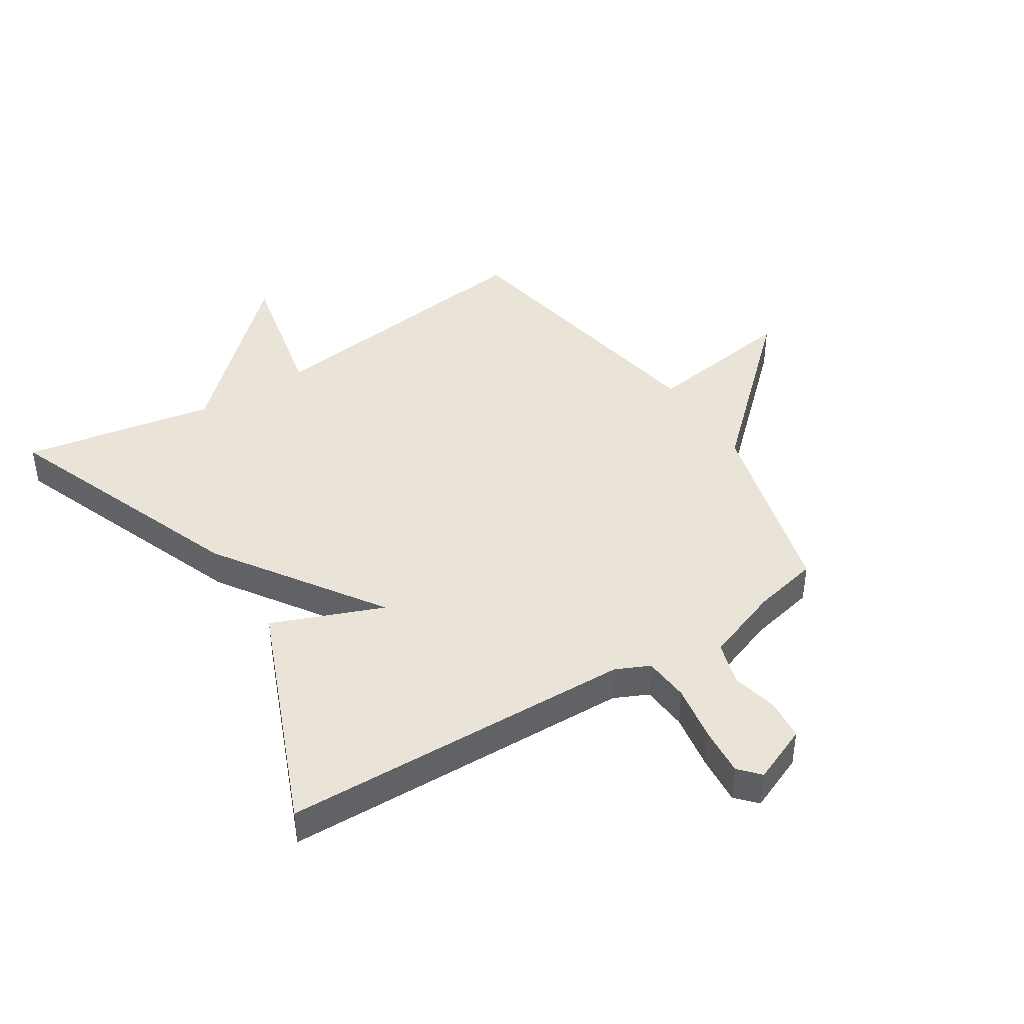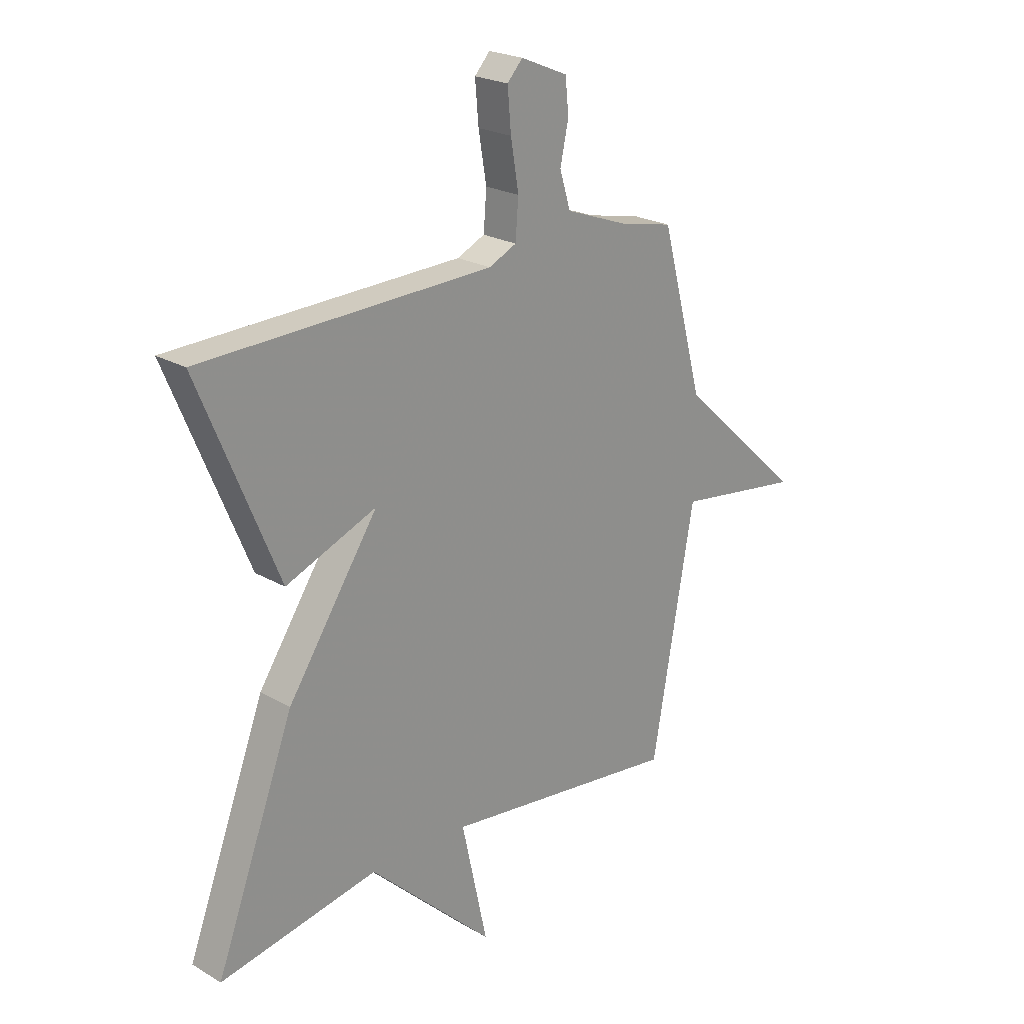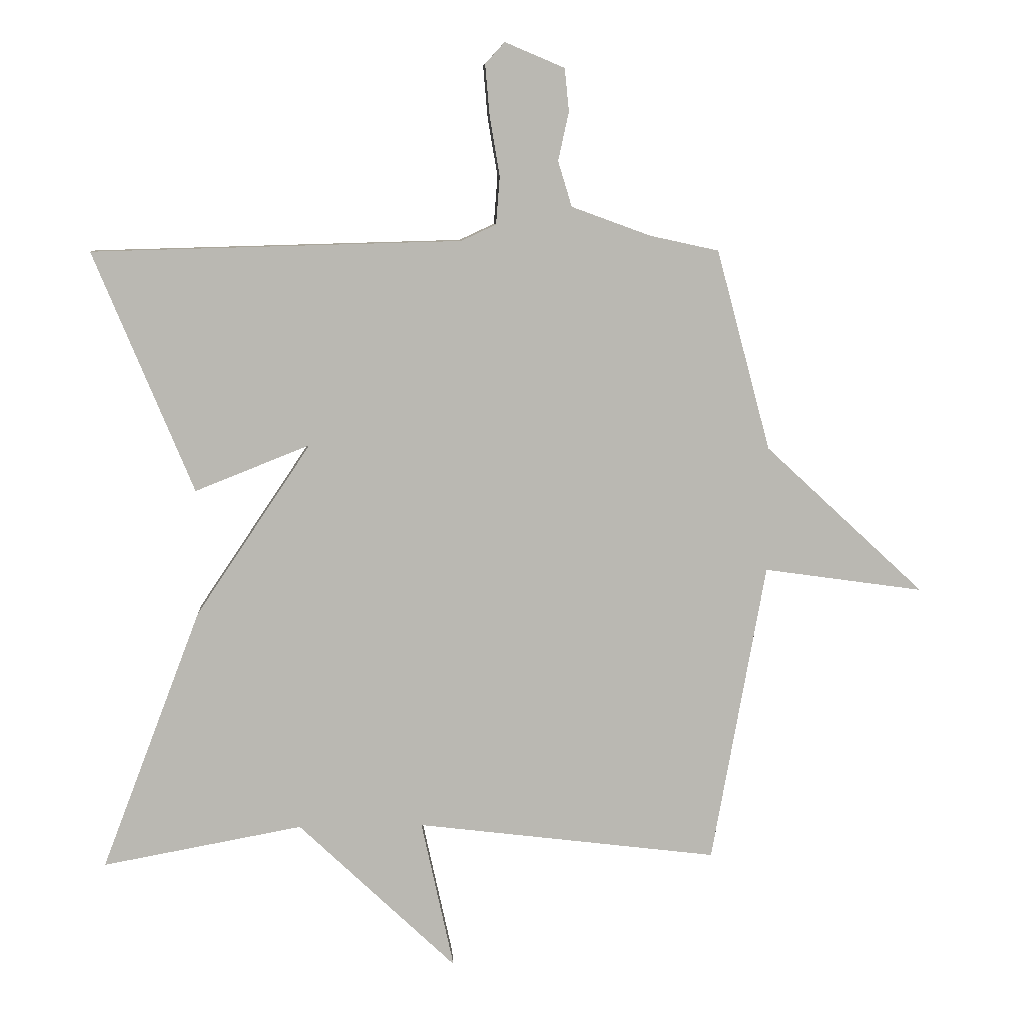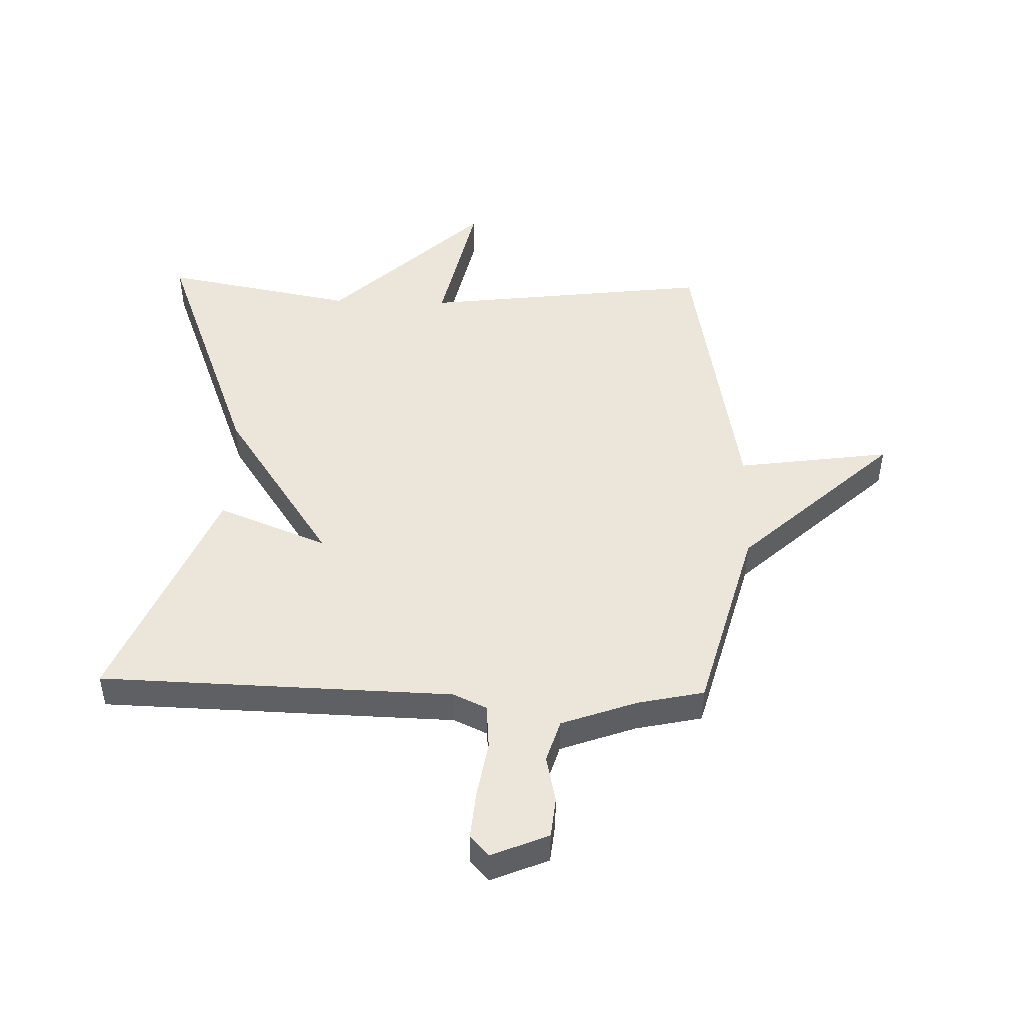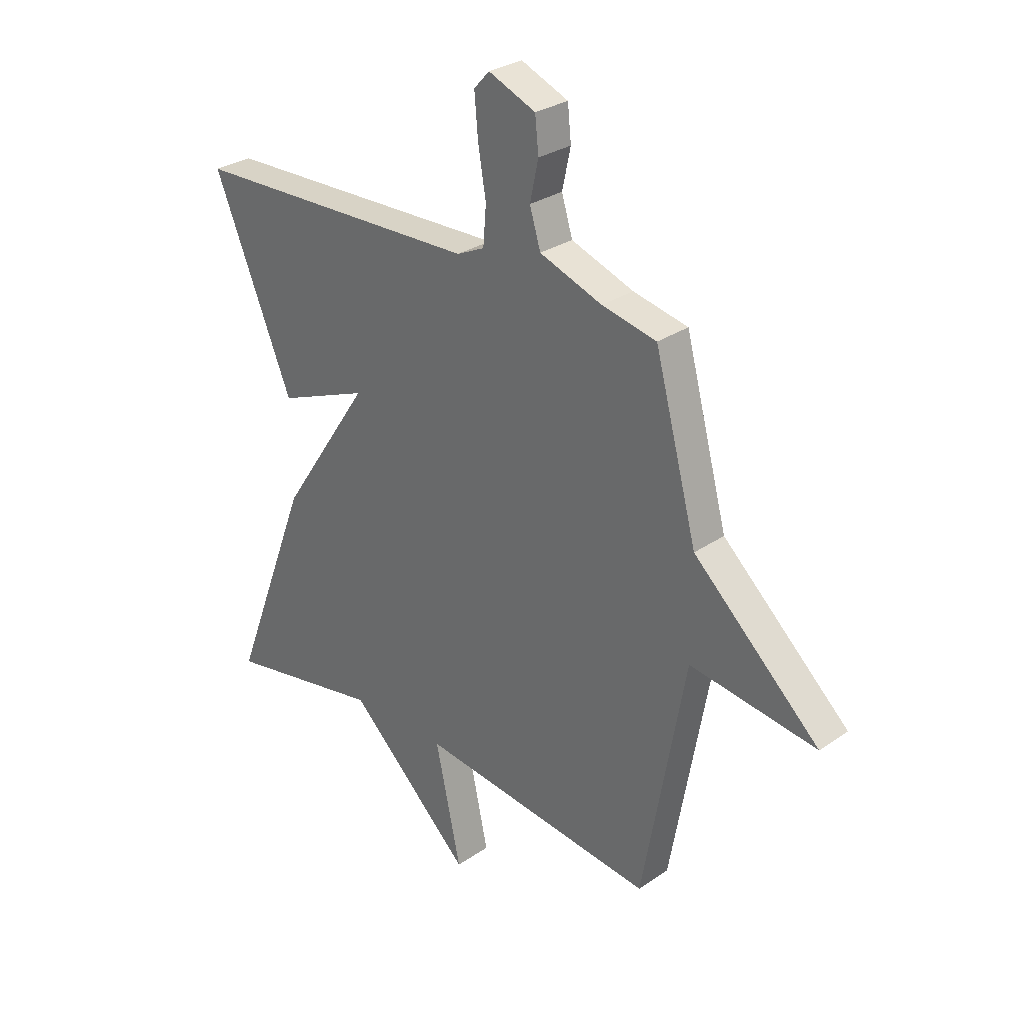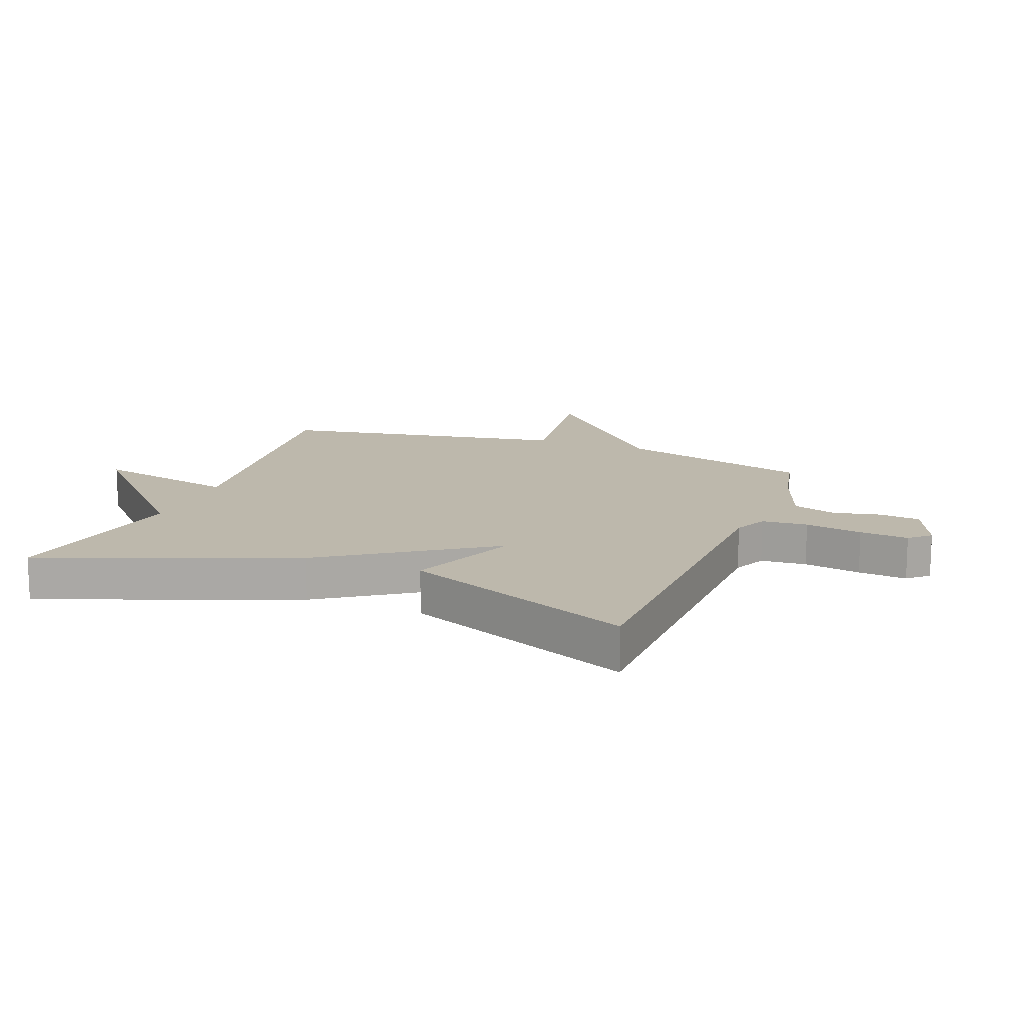
<metadata>
{"format":"obj","ext":"obj","renderer":"f3d","projection":"perspective","resolution":1024,"background":"white","views":[{"elev":42.9,"azim":-32.6,"up":"+Y"},{"elev":22.8,"azim":-45.2,"up":"+Z"},{"elev":8.0,"azim":-3.3,"up":"+Z"},{"elev":47.5,"azim":1.7,"up":"+Y"},{"elev":29.1,"azim":44.3,"up":"+Z"},{"elev":14.8,"azim":-68.9,"up":"+Y"}]}
</metadata>
<code>
v 0.5 0.07 -0.5
v 0.019 0.07 -0.441
v 0.071 0.07 -0.68
v -0.181 0.07 -0.441
v -0.5 0.07 -0.5
v -0.341 0.07 -0.083
v -0.158 0.07 0.19
v -0.341 0.07 0.117
v -0.5 0.07 0.5
v 0.087 0.07 0.516
v 0.143 0.07 0.542
v 0.149 0.07 0.618
v 0.133 0.07 0.713
v 0.126 0.07 0.794
v 0.157 0.07 0.828
v 0.252 0.07 0.788
v 0.259 0.07 0.72
v 0.242 0.07 0.642
v 0.264 0.07 0.57
v 0.39 0.07 0.524
v 0.5 0.07 0.5
v 0.586 0.07 0.18
v 0.841 0.07 -0.056
v 0.586 0.07 -0.02
v 0.5 0 -0.5
v 0.019 0 -0.441
v 0.071 0 -0.68
v -0.181 0 -0.441
v -0.5 0 -0.5
v -0.341 0 -0.083
v -0.158 0 0.19
v -0.341 0 0.117
v -0.5 0 0.5
v 0.087 0 0.516
v 0.143 0 0.542
v 0.149 0 0.618
v 0.133 0 0.713
v 0.126 0 0.794
v 0.157 0 0.828
v 0.252 0 0.788
v 0.259 0 0.72
v 0.242 0 0.642
v 0.264 0 0.57
v 0.39 0 0.524
v 0.5 0 0.5
v 0.586 0 0.18
v 0.841 0 -0.056
v 0.586 0 -0.02
f 22 23 24
f 24 1 2
f 22 24 2
f 21 22 2
f 20 21 2
f 19 20 2
f 18 19 2
f 16 17 18
f 15 16 18
f 14 15 18
f 13 14 18
f 12 13 18
f 11 12 18
f 11 18 2
f 10 11 2
f 7 8 9 10
f 6 7 10
f 5 6 10
f 4 5 10
f 4 10 2
f 2 3 4
f 48 47 46
f 26 25 48
f 26 48 46
f 26 46 45
f 26 45 44
f 26 44 43
f 26 43 42
f 42 41 40
f 42 40 39
f 42 39 38
f 42 38 37
f 42 37 36
f 42 36 35
f 26 42 35
f 26 35 34
f 34 33 32 31
f 34 31 30
f 34 30 29
f 34 29 28
f 26 34 28
f 28 27 26
f 1 25 26 2
f 2 26 27 3
f 3 27 28 4
f 4 28 29 5
f 5 29 30 6
f 6 30 31 7
f 7 31 32 8
f 8 32 33 9
f 9 33 34 10
f 10 34 35 11
f 11 35 36 12
f 12 36 37 13
f 13 37 38 14
f 14 38 39 15
f 15 39 40 16
f 16 40 41 17
f 17 41 42 18
f 18 42 43 19
f 19 43 44 20
f 20 44 45 21
f 21 45 46 22
f 22 46 47 23
f 23 47 48 24
f 24 48 25 1

</code>
